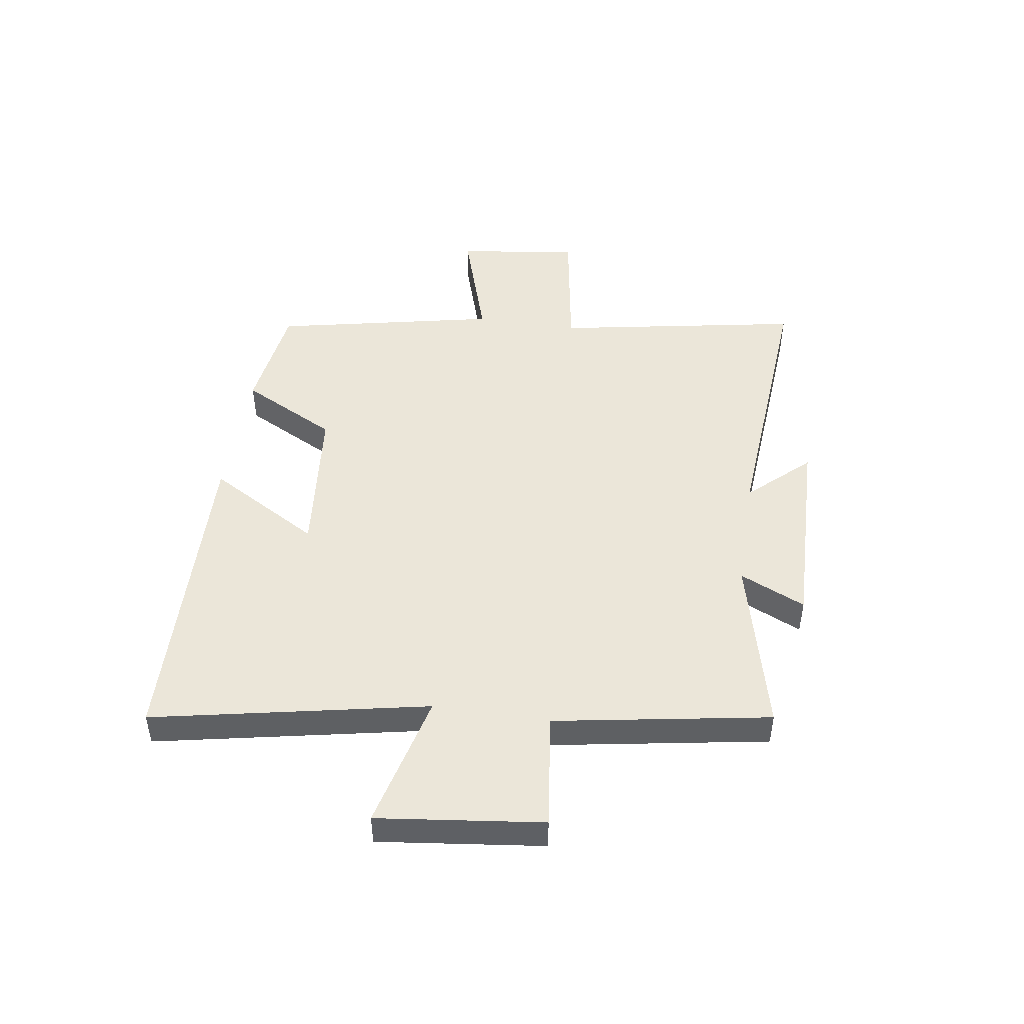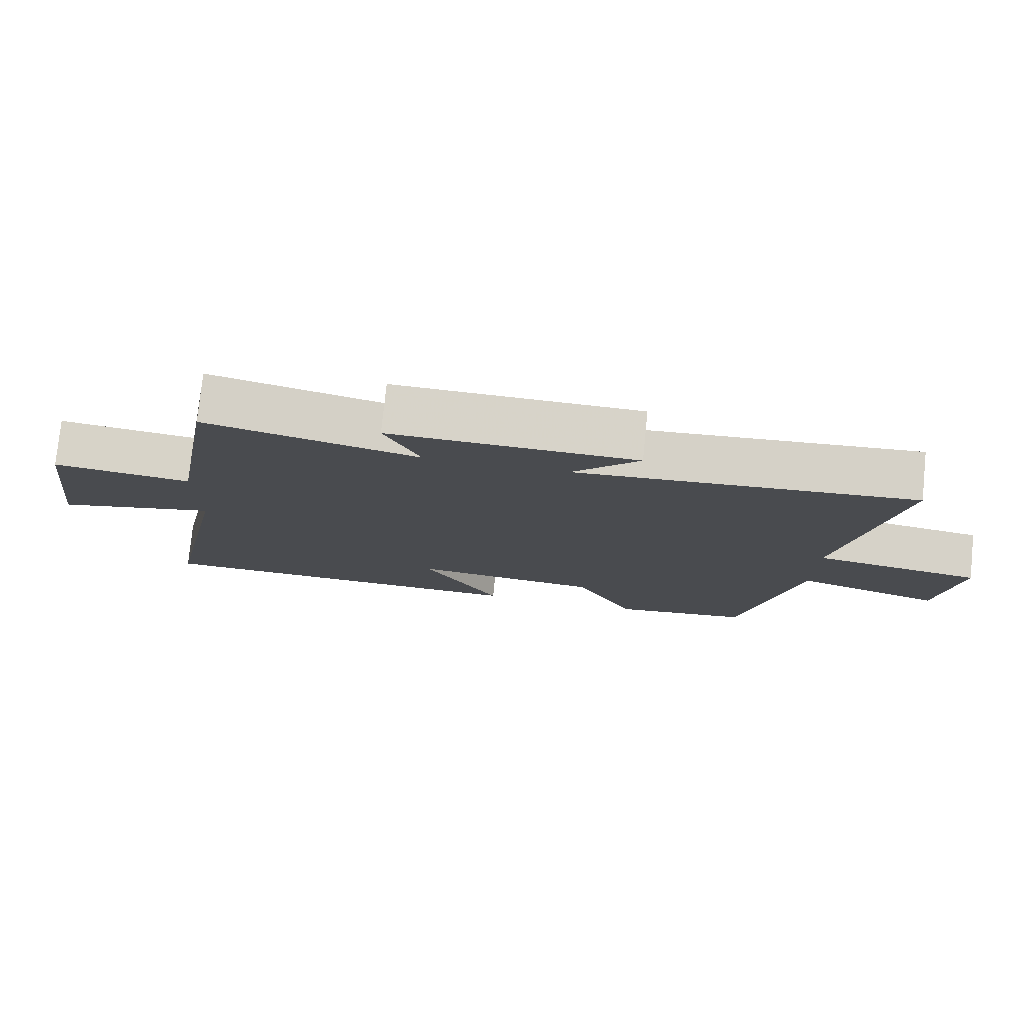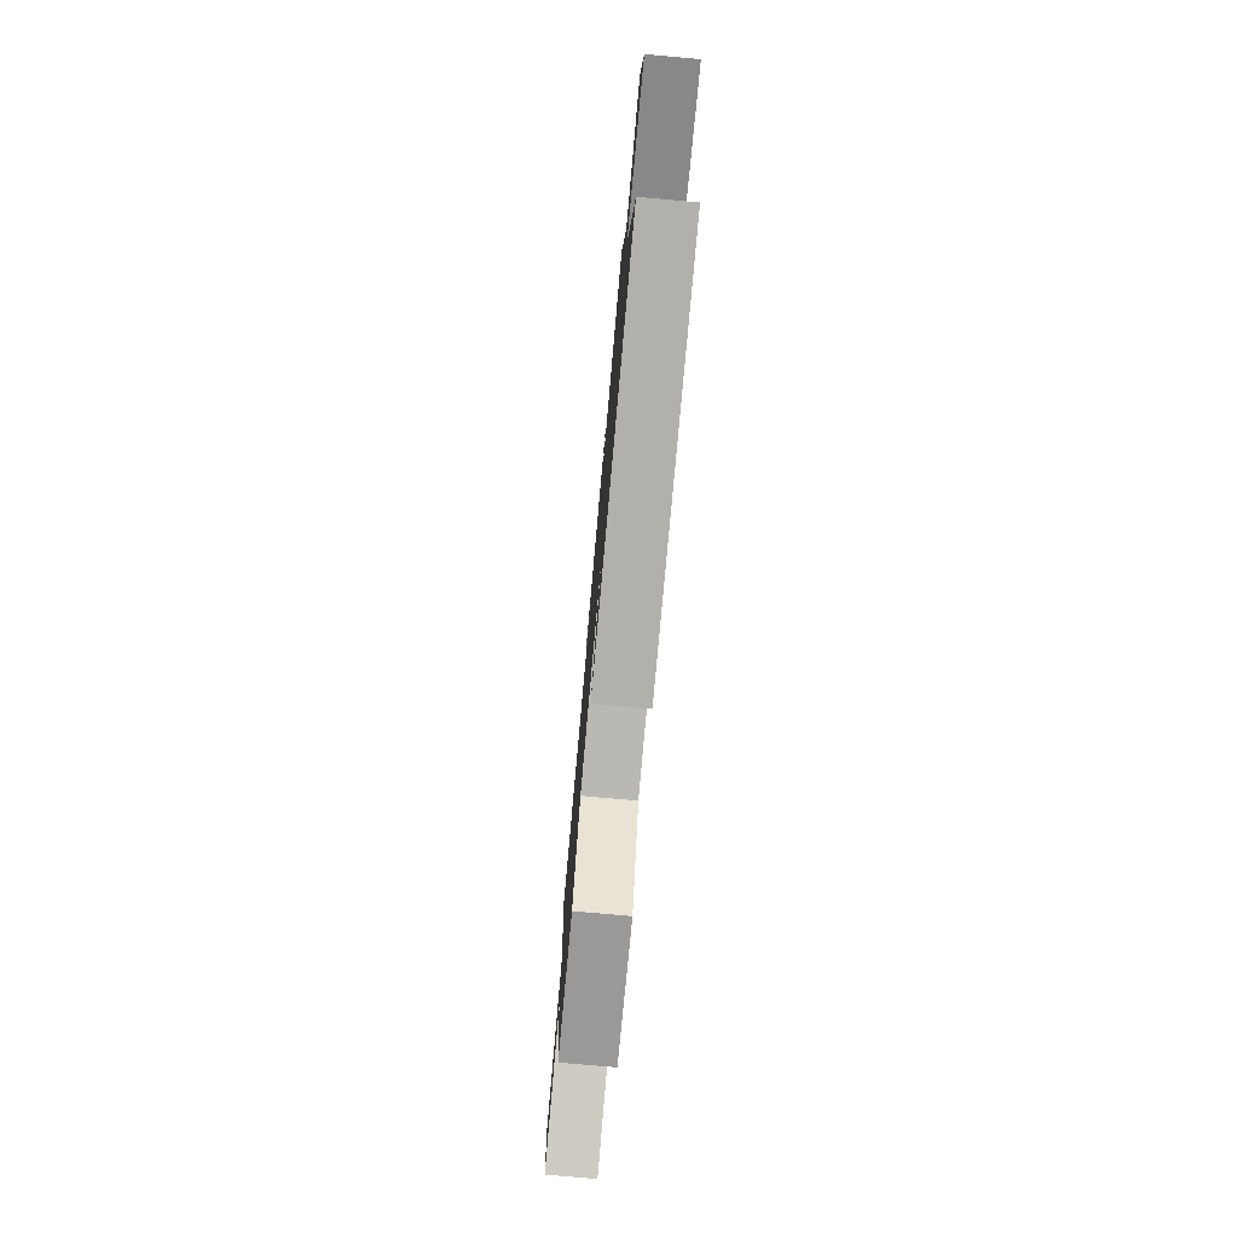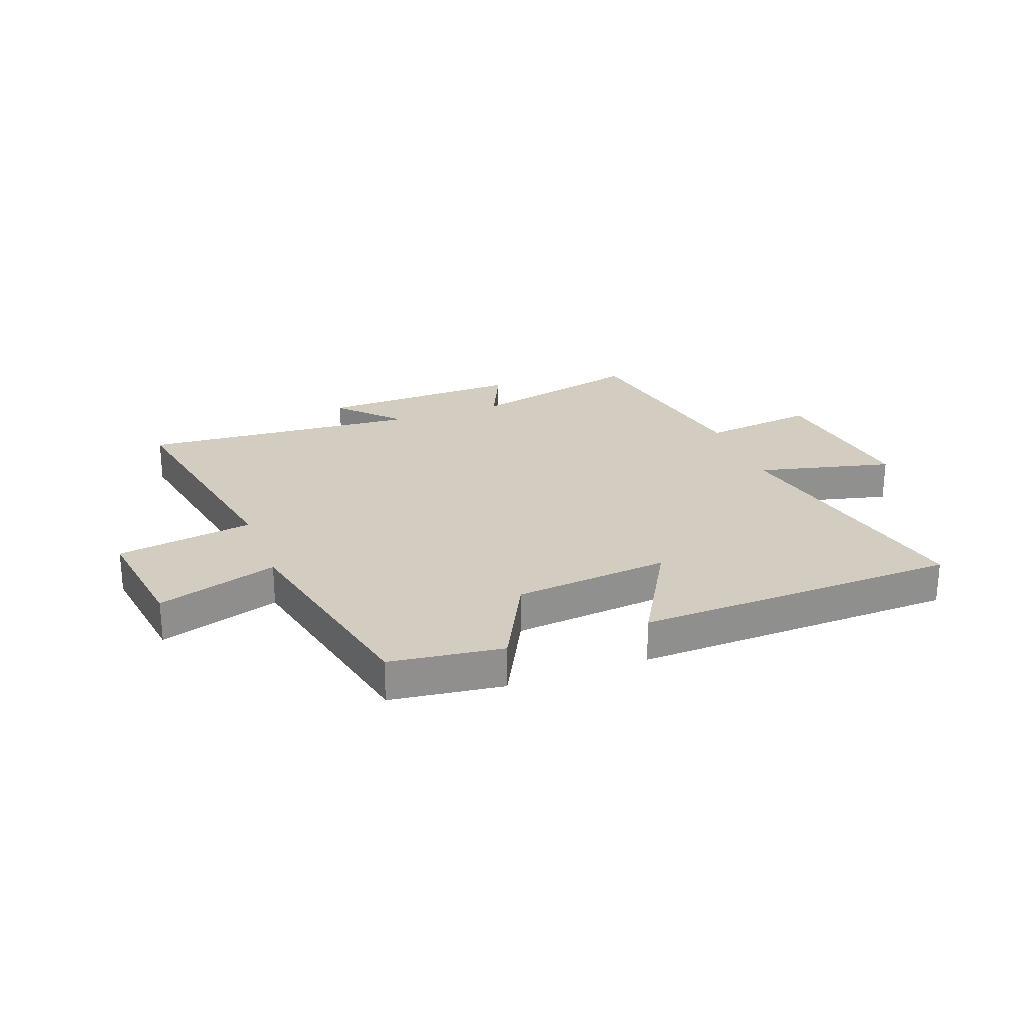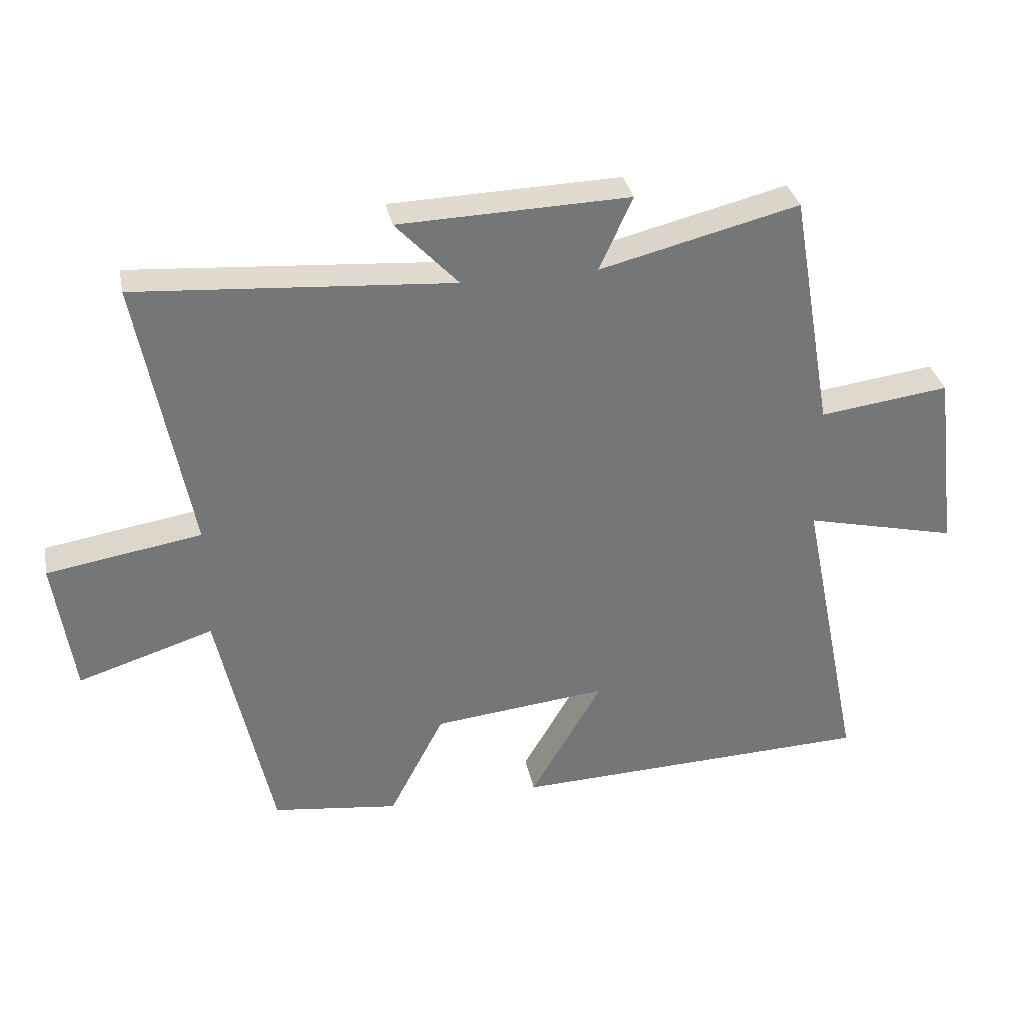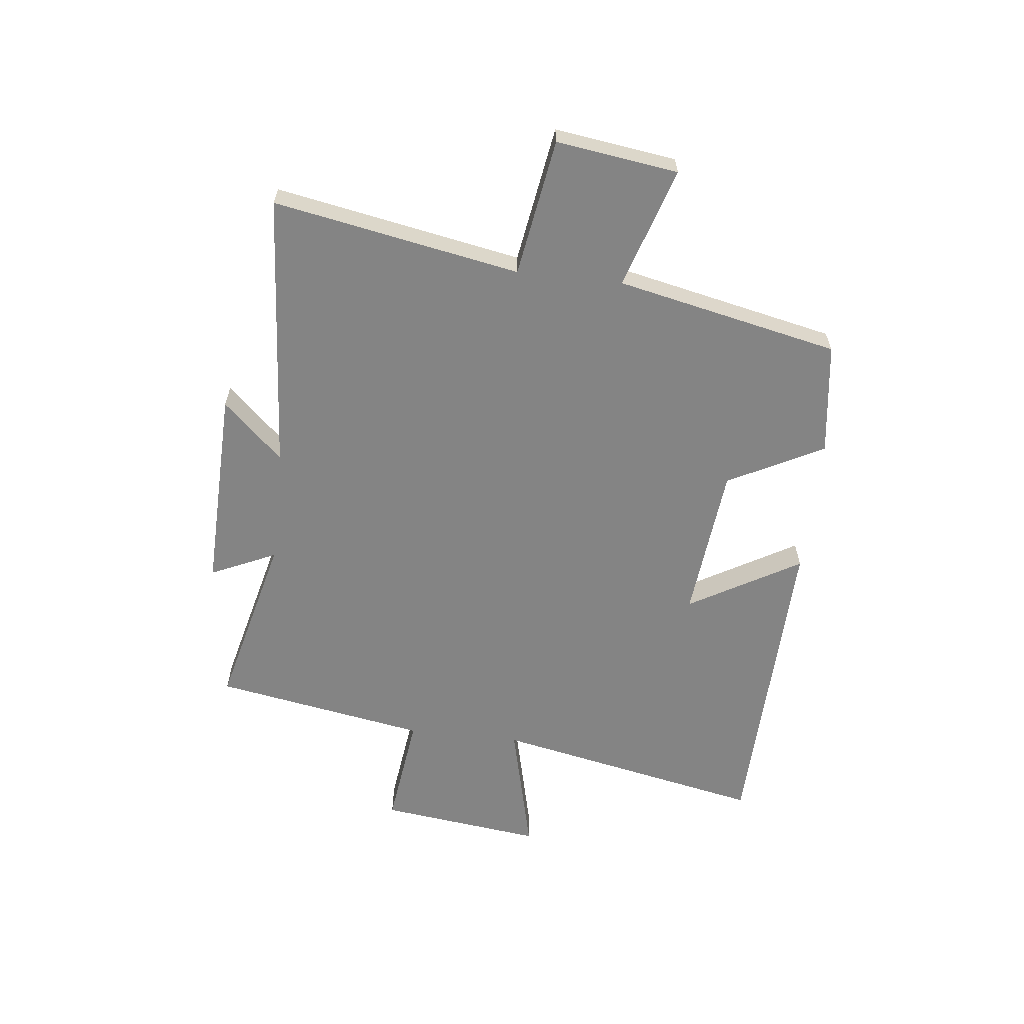
<metadata>
{"format":"obj","ext":"obj","renderer":"f3d","projection":"perspective","resolution":1024,"background":"white","views":[{"elev":47.2,"azim":-81.2,"up":"+Y"},{"elev":77.1,"azim":5.8,"up":"+Z"},{"elev":-76.6,"azim":-95.1,"up":"+Z"},{"elev":24.8,"azim":159.5,"up":"+Y"},{"elev":33.7,"azim":168.5,"up":"+Z"},{"elev":-61.3,"azim":83.6,"up":"+Y"}]}
</metadata>
<code>
v 0.58 0.07 0.537
v 0.5 0.07 0.104
v 0.742 0.07 0.065
v 0.712 0.07 -0.149
v 0.5 0.07 -0.082
v 0.416 0.07 -0.474
v 0.218 0.07 -0.5
v 0.131 0.07 -0.332
v -0.143 0.07 -0.304
v -0.03 0.07 -0.5
v -0.598 0.07 -0.482
v -0.5 0.07 -0.003
v -0.739 0.07 -0.061
v -0.703 0.07 0.227
v -0.5 0.07 0.201
v -0.434 0.07 0.577
v -0.123 0.07 0.5
v -0.175 0.07 0.615
v 0.185 0.07 0.605
v 0.087 0.07 0.5
v 0.58 0 0.537
v 0.5 0 0.104
v 0.742 0 0.065
v 0.712 0 -0.149
v 0.5 0 -0.082
v 0.416 0 -0.474
v 0.218 0 -0.5
v 0.131 0 -0.332
v -0.143 0 -0.304
v -0.03 0 -0.5
v -0.598 0 -0.482
v -0.5 0 -0.003
v -0.739 0 -0.061
v -0.703 0 0.227
v -0.5 0 0.201
v -0.434 0 0.577
v -0.123 0 0.5
v -0.175 0 0.615
v 0.185 0 0.605
v 0.087 0 0.5
f 17 18 19 20
f 15 16 17
f 15 17 20
f 12 13 14 15
f 12 15 20 1
f 9 10 11 12
f 8 9 12 1
f 5 6 7 8
f 2 3 4 5
f 2 5 8
f 1 2 8
f 40 39 38 37
f 37 36 35
f 40 37 35
f 35 34 33 32
f 21 40 35 32
f 32 31 30 29
f 21 32 29 28
f 28 27 26 25
f 25 24 23 22
f 28 25 22
f 28 22 21
f 1 21 22 2
f 2 22 23 3
f 3 23 24 4
f 4 24 25 5
f 5 25 26 6
f 6 26 27 7
f 7 27 28 8
f 8 28 29 9
f 9 29 30 10
f 10 30 31 11
f 11 31 32 12
f 12 32 33 13
f 13 33 34 14
f 14 34 35 15
f 15 35 36 16
f 16 36 37 17
f 17 37 38 18
f 18 38 39 19
f 19 39 40 20
f 20 40 21 1

</code>
